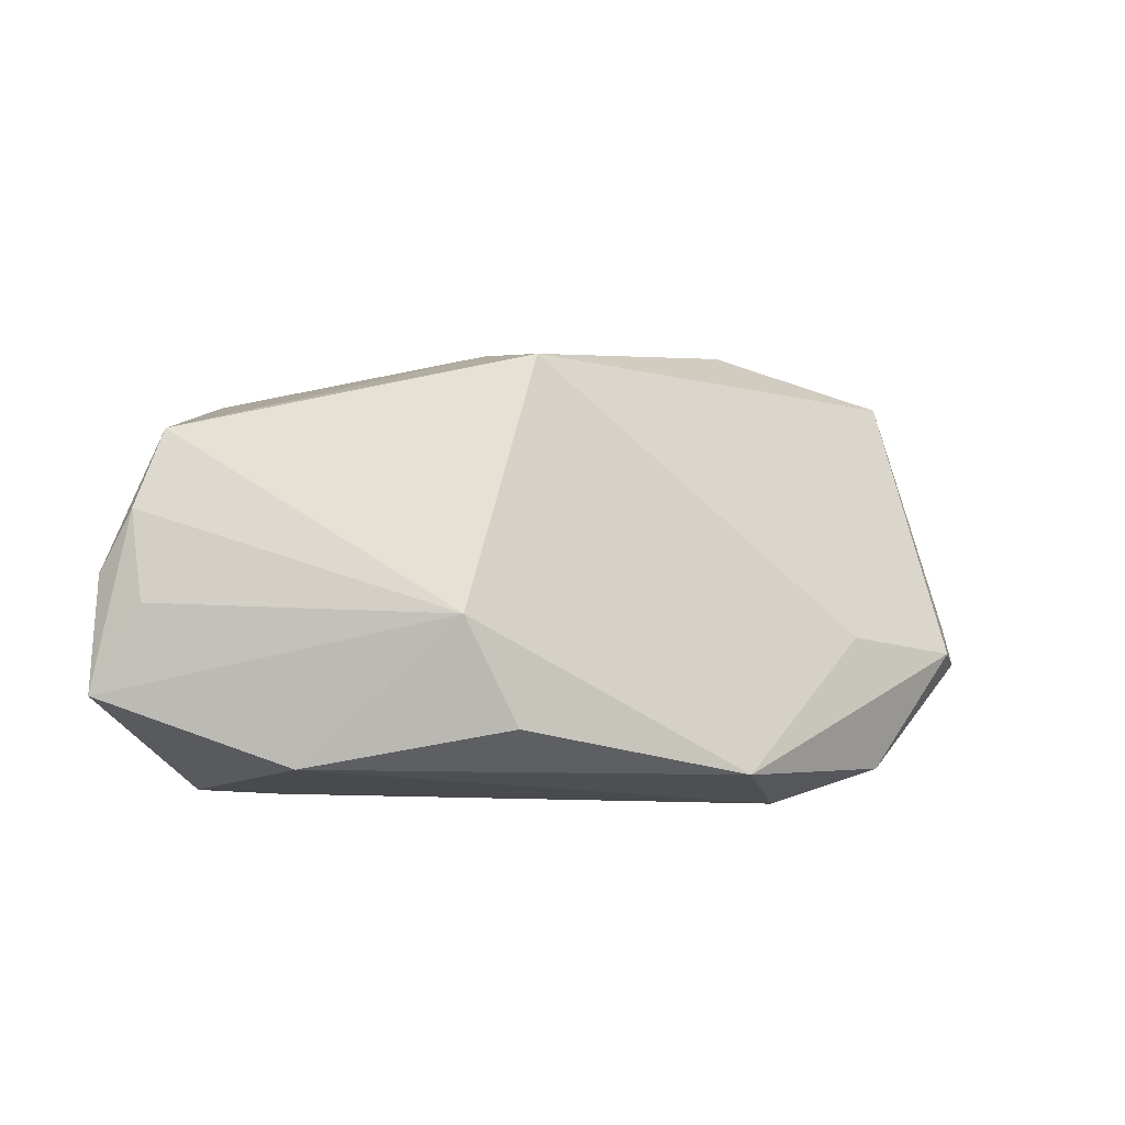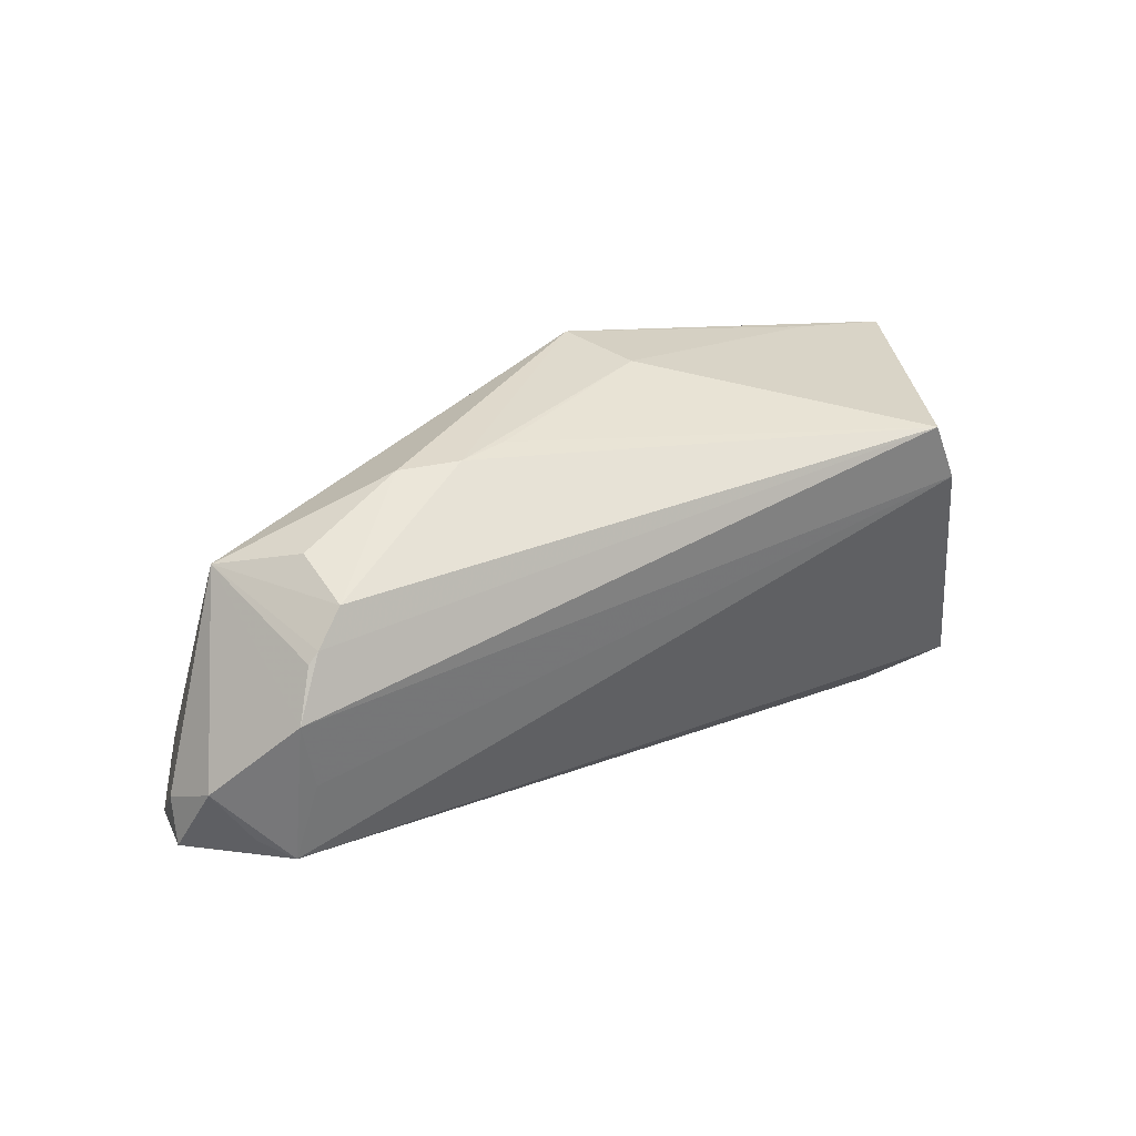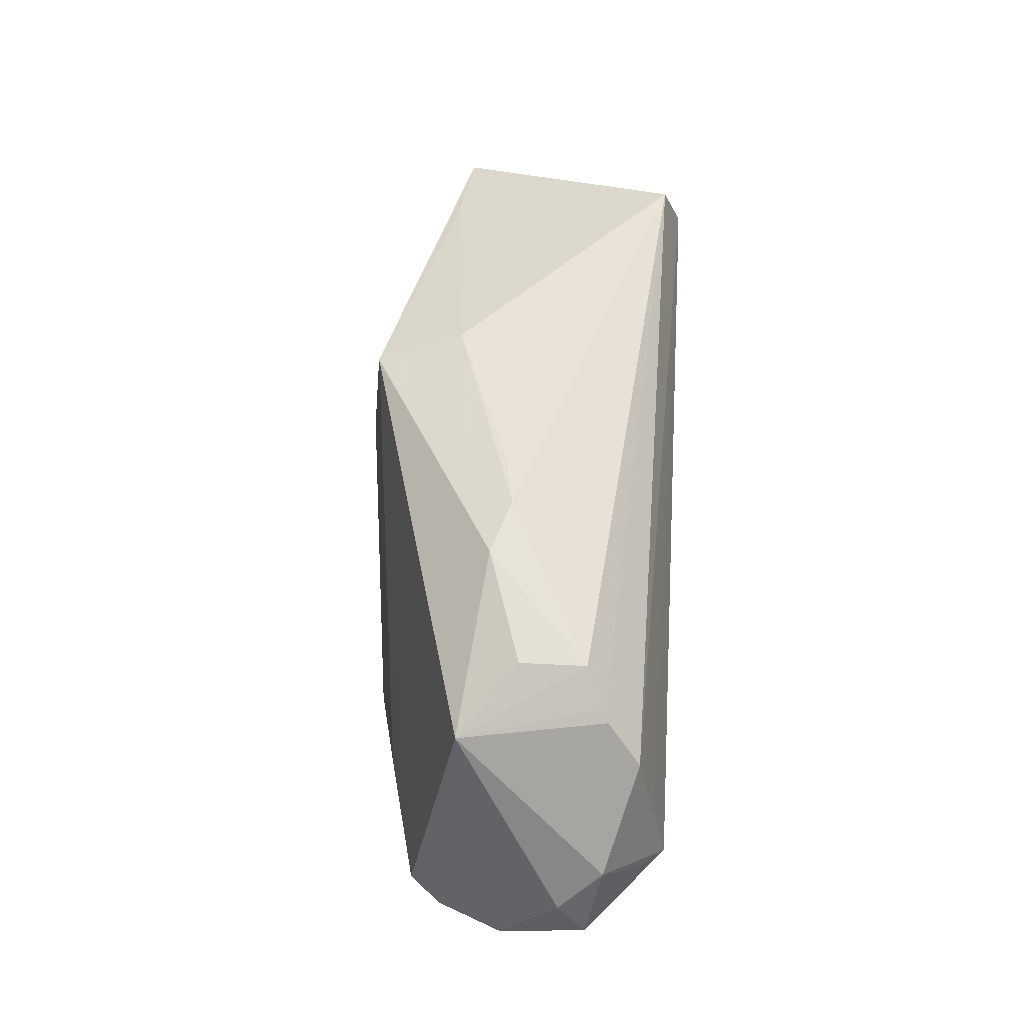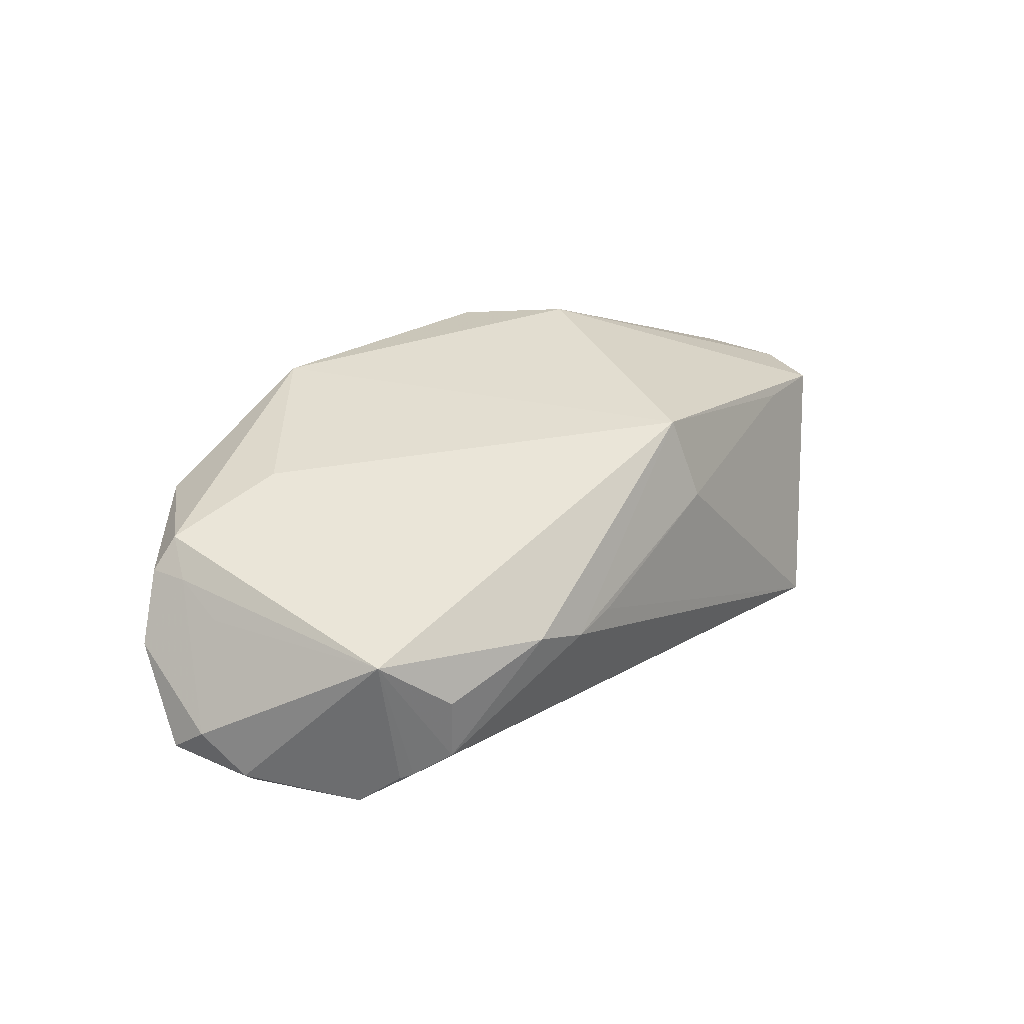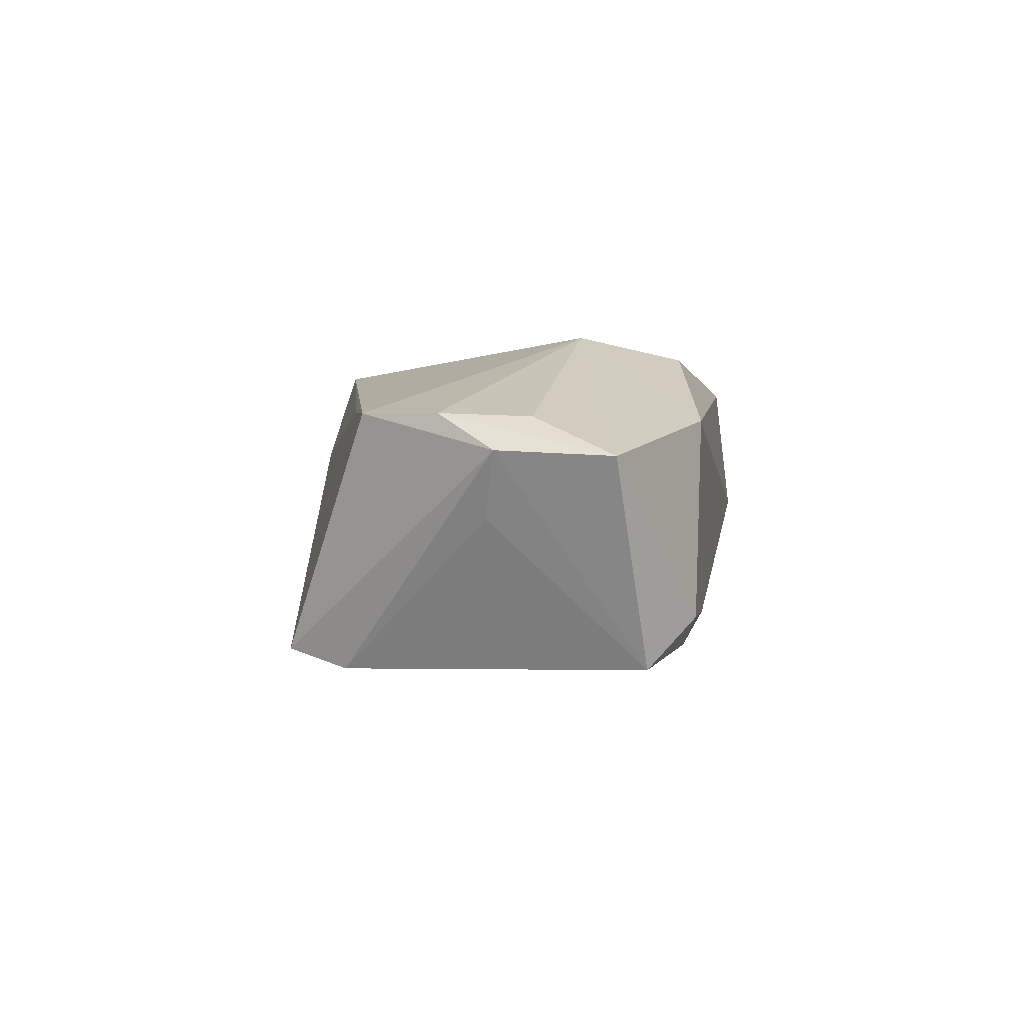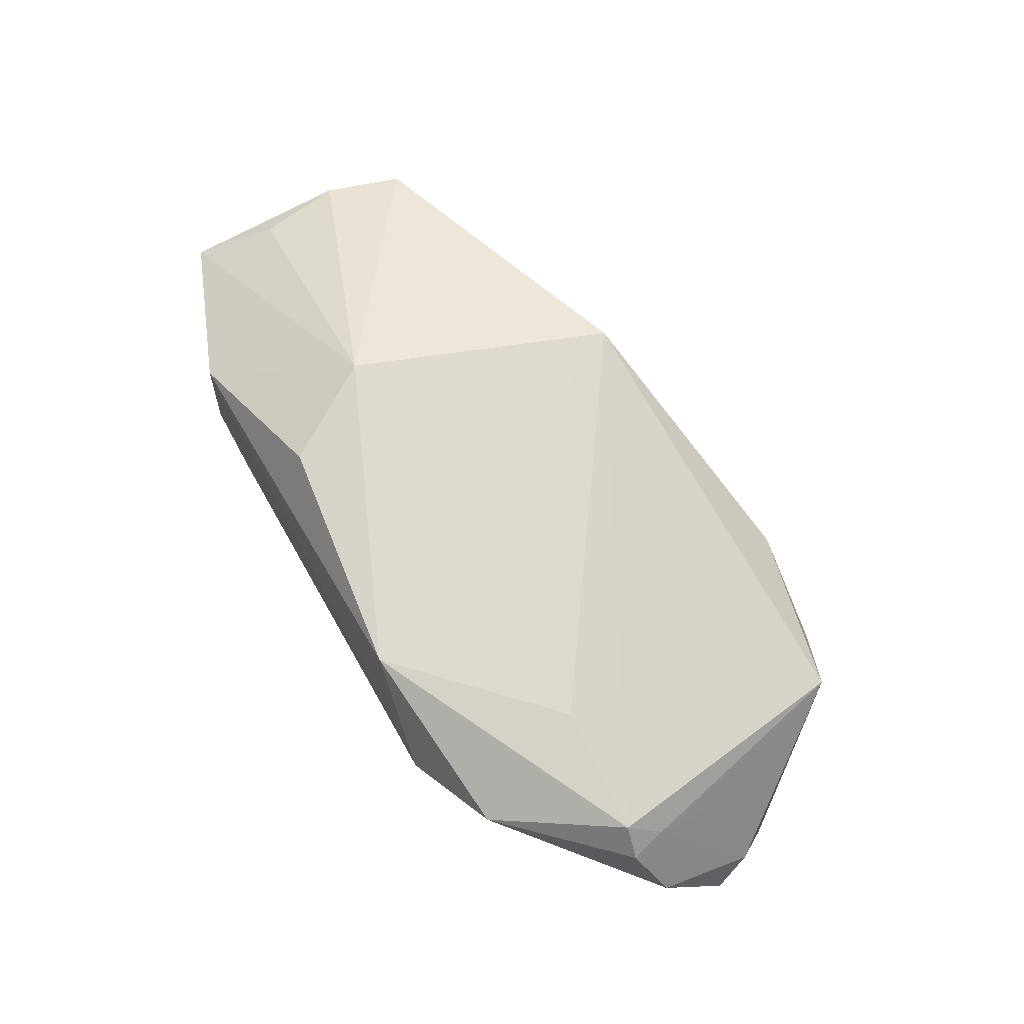
<metadata>
{"format":"obj","ext":"obj","renderer":"f3d","projection":"perspective","resolution":1024,"background":"white","views":[{"elev":-13.8,"azim":-22.9,"up":"+Y"},{"elev":51.0,"azim":148.5,"up":"+Y"},{"elev":61.4,"azim":93.0,"up":"+Y"},{"elev":28.7,"azim":137.9,"up":"+Z"},{"elev":-3.6,"azim":-80.5,"up":"+Z"},{"elev":67.4,"azim":61.6,"up":"+Z"}]}
</metadata>
<code>
v 0.04777 0.01361 -0.01831
v 0.06292 0.002996 -0.01044
v -0.054 -0.009966 0.009625
v 0.02441 0.03234 0.00355
v 0.05672 -0.008748 0.008851
v 0.05536 -0.003888 0.008946
v -0.05226 0.01108 0.01057
v 0.06103 -0.005749 0.0005092
v -0.03874 0.02374 -0.01782
v 0.05857 0.01239 -0.0123
v -0.0353 -0.02852 0.01081
v 0.01715 0.03216 0.001104
v 0.05526 0.00285 0.005721
v 0.0387 0.03092 -0.0007816
v 0.03044 -0.02852 0.005029
v 0.04309 -0.02394 0.01069
v -0.05848 -0.02037 0.004367
v 0.05557 0.00657 -0.01678
v 0.06156 0.007508 -0.006881
v 0.03714 -0.008075 0.0167
v -0.03462 -0.02601 -0.01731
v -0.05815 -0.005978 0.005292
v 0.03846 0.03041 -0.009098
v -0.01956 -0.01129 0.02422
v 0.04781 0.02244 -0.01611
v -0.0451 -0.02251 -0.02031
v -0.0117 0.02588 0.009514
v 0.04423 0.02671 -0.01196
v -0.0556 0.001134 0.01004
v 0.0427 0.02769 -0.01155
v -0.04037 0.01606 -0.02031
v -0.009015 0.02299 0.02071
v -0.01165 -0.02396 0.02198
v -0.04085 -0.02809 -0.01388
v 0.05231 0.004613 -0.02031
v 0.01937 -0.02739 0.02065
v -0.04061 0.01483 0.01208
v 0.04726 0.02695 0.00646
v -0.05368 -0.004293 -0.00241
v 0.01099 0.03097 0.002034
v 0.06118 -0.002698 -0.005248
v 0.05455 0.0006067 -0.01432
v -0.03051 -0.02816 -0.01308
v 0.05338 -0.00828 0.01292
f 11 24 17
f 36 11 15
f 17 24 3
f 32 7 24
f 24 36 32
f 22 26 17
f 33 36 24
f 24 11 33
f 33 11 36
f 42 15 35
f 26 35 21
f 35 15 21
f 36 44 20
f 20 32 36
f 44 32 20
f 7 22 29
f 24 7 29
f 29 3 24
f 17 3 29
f 29 22 17
f 31 35 26
f 12 32 4
f 26 21 34
f 34 11 17
f 17 26 34
f 38 32 44
f 38 4 32
f 14 4 38
f 16 44 36
f 16 5 44
f 36 15 16
f 8 5 16
f 26 22 39
f 39 31 26
f 22 31 39
f 25 10 35
f 25 38 10
f 27 32 12
f 2 42 35
f 43 21 15
f 43 34 21
f 43 15 11
f 11 34 43
f 44 5 6
f 6 38 44
f 6 5 8
f 35 31 1
f 1 25 35
f 31 25 1
f 12 4 23
f 23 4 14
f 14 38 23
f 40 27 12
f 7 32 37
f 32 27 37
f 35 10 18
f 18 2 35
f 10 2 18
f 8 2 19
f 19 6 8
f 10 38 19
f 19 2 10
f 41 2 8
f 8 16 41
f 41 16 15
f 15 42 41
f 42 2 41
f 9 25 31
f 12 23 9
f 9 22 7
f 9 31 22
f 9 40 12
f 7 37 9
f 9 37 27
f 27 40 9
f 38 25 28
f 38 6 13
f 13 19 38
f 6 19 13
f 25 9 30
f 30 9 23
f 30 28 25
f 30 23 38
f 38 28 30

</code>
